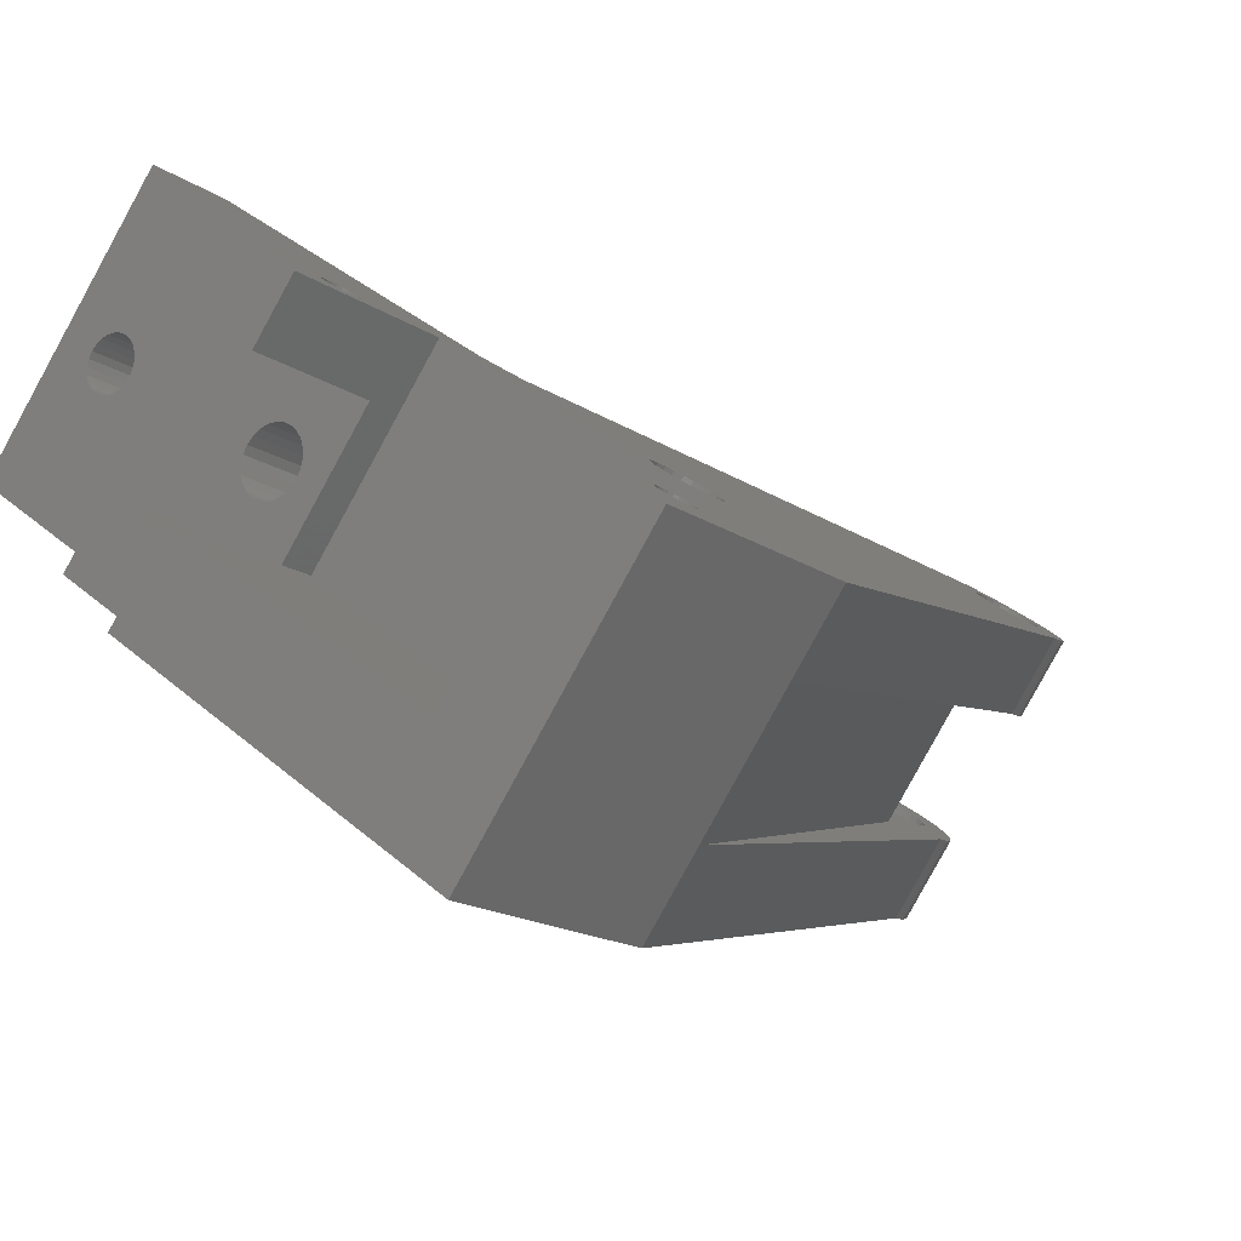
<metadata>
{"format":"stl","ext":"stl","renderer":"f3d","projection":"perspective","resolution":1024,"background":"white","views":[{"elev":-15.8,"azim":-144.5,"up":"+Y"}]}
</metadata>
<code>
# stl→obj: 447 verts, 918 faces
v 1469 215.9 569.3
v 1466 221.5 569.2
v 1465 220.8 569.3
v 1470 216.6 569.2
v 1467 222.2 565.4
v 1471 217.4 564.8
v 1471 217.3 565.4
v 1467 222.2 564.8
v 1467 222 566
v 1470 217.2 566
v 1472 218.5 566
v 1468 223.1 567.1
v 1472 218.2 567.1
v 1469 223.3 566
v 1470 217.3 568.7
v 1468 222.7 568
v 1467 222.1 568.7
v 1471 217.8 568
v 1466 213.6 567.1
v 1462 218.2 566
v 1465 213.4 566
v 1462 218.5 567.1
v 1465 220.8 567.2
v 1468 215.6 567.1
v 1465 220.4 567.1
v 1469 215.9 567.2
v 1464 220.1 566.9
v 1467 214.9 566.5
v 1464 219.8 566.5
v 1468 215.2 566.9
v 1463 219.6 566
v 1467 214.7 566
v 1466 221.5 566.9
v 1469 216.3 567.1
v 1466 221.2 567.1
v 1470 216.6 566.9
v 1463 219.4 564.8
v 1467 214.6 565.4
v 1467 214.5 564.8
v 1463 219.4 565.4
v 1472 218.6 564.8
v 1469 223.4 564.8
v 1466 221.8 566.5
v 1470 216.9 566.5
v 1466 214.1 568
v 1463 219.5 568.7
v 1463 218.9 568
v 1467 214.6 568.7
v 1467 214.6 564.2
v 1463 219.4 564.2
v 1461 218.1 564.8
v 1465 213.3 564.8
v 1464 220.1 569.2
v 1468 215.3 569.2
v 1476 200.8 568
v 1471 205.5 567.1
v 1475 200.4 567.1
v 1472 206 568
v 1467 214.7 563.6
v 1463 219.6 563.6
v 1469 216.3 562.5
v 1466 221.5 562.7
v 1466 221.2 562.5
v 1470 216.6 562.7
v 1470 217.2 563.6
v 1466 221.8 563.1
v 1470 216.9 563.1
v 1467 222 563.6
v 1467 222.2 564.2
v 1471 217.3 564.2
v 1475 208.3 557.8
v 1470 216.9 557.9
v 1469 216.4 557.8
v 1476 208.8 557.9
v 1469 215.9 562.4
v 1465 220.8 562.4
v 1468 215.6 562.5
v 1465 220.4 562.5
v 1477 209.6 558.6
v 1472 218 559
v 1471 217.7 558.6
v 1477 209.9 559
v 1467 214.9 563.1
v 1464 220.1 562.7
v 1464 219.8 563.1
v 1468 215.2 562.7
v 1465 213.3 557.8
v 1472 218.6 560.3
v 1449 201.9 511.8
v 1471 217.3 558.2
v 1472 218.3 559.6
v 1476 209.2 558.2
v 1478 210.5 560.3
v 1478 210.3 559.6
v 1471 205.2 557.8
v 1482 205.3 566
v 1478 210.1 567.1
v 1481 205 567.1
v 1478 210.4 566
v 1477 201.5 563.6
v 1473 206.5 564.2
v 1476 201.3 564.2
v 1473 206.6 563.6
v 1477 201.7 563.1
v 1473 206.8 563.1
v 1471 205.3 566
v 1475 200.1 566
v 1482 205.3 564.8
v 1478 210.5 564.8
v 1474 207.5 567.1
v 1477 202 566.9
v 1474 207.1 566.9
v 1478 202.3 567.1
v 1477 202 569.2
v 1475 207.8 569.3
v 1474 207.2 569.2
v 1478 202.7 569.3
v 1478 202.3 562.5
v 1475 207.8 562.4
v 1474 207.5 562.5
v 1478 202.7 562.4
v 1479 203.4 569.2
v 1476 209.2 568.7
v 1476 208.5 569.2
v 1480 204 568.7
v 1475 208.2 562.5
v 1479 203.1 562.5
v 1476 201.4 568.7
v 1473 206.5 568.7
v 1477 202 562.7
v 1474 207.1 562.7
v 1473 206.4 564.8
v 1476 201.3 565.4
v 1476 201.3 564.8
v 1473 206.5 565.4
v 1476 209.2 565.4
v 1480 204.1 564.8
v 1480 204.1 565.4
v 1477 209.3 564.8
v 1477 201.7 566.5
v 1473 206.8 566.5
v 1477 209.7 568
v 1481 204.6 568
v 1479 203.4 562.7
v 1476 208.8 563.1
v 1476 208.5 562.7
v 1480 203.7 563.1
v 1475 208.2 567.1
v 1478 202.7 567.2
v 1475 207.8 567.2
v 1479 203.1 567.1
v 1473 206.6 566
v 1477 201.5 566
v 1476 208.8 566.5
v 1479 203.4 566.9
v 1476 208.5 566.9
v 1480 203.7 566.5
v 1476 209.1 566
v 1480 203.9 566
v 1471 205.2 564.8
v 1455 193.8 511.8
v 1476 209.1 563.6
v 1476 209.2 564.2
v 1480 204.1 564.2
v 1475 200 564.8
v 1491 239.6 505.2
v 1504 221.5 511.8
v 1504 221.5 505.2
v 1491 239.6 511.8
v 1480 203.9 563.6
v 1470 224.6 511.8
v 1479 219.9 511.8
v 1478 219.3 511.8
v 1478 218.7 511.8
v 1478 218.1 511.8
v 1479 220.3 511.8
v 1480 220.6 511.8
v 1480 220.7 511.8
v 1481 220.7 511.8
v 1481 220.6 511.8
v 1482 220.2 511.8
v 1482 219.8 511.8
v 1483 219.2 511.8
v 1483 218.6 511.8
v 1484 206.5 511.8
v 1492 227 511.8
v 1492 226.5 511.8
v 1492 226.1 511.8
v 1493 225.7 511.8
v 1493 225.4 511.8
v 1494 225.3 511.8
v 1494 225.2 511.8
v 1495 225.4 511.8
v 1495 225.6 511.8
v 1495 226 511.8
v 1496 226.4 511.8
v 1496 226.9 511.8
v 1496 227.4 511.8
v 1495 228.8 511.8
v 1495 229.1 511.8
v 1494 229.2 511.8
v 1493 229.1 511.8
v 1493 228.8 511.8
v 1492 228.5 511.8
v 1492 228 511.8
v 1492 227.5 511.8
v 1495 228.4 511.8
v 1496 228 511.8
v 1478 217.5 511.8
v 1479 216.9 511.8
v 1479 216.5 511.8
v 1480 216.2 511.8
v 1480 216 511.8
v 1481 216 511.8
v 1481 216.1 511.8
v 1482 216.4 511.8
v 1482 216.9 511.8
v 1483 217.4 511.8
v 1483 218 511.8
v 1470 224.6 507.8
v 1460 198 507.8
v 1451 210.6 507.8
v 1480 211.9 507.8
v 1469 223.4 513.8
v 1482 205.3 513.8
v 1478 218.1 505.2
v 1480 211.9 505.2
v 1473 220.6 505.2
v 1478 217.5 505.2
v 1479 216.9 505.2
v 1479 216.5 505.2
v 1480 216.2 505.2
v 1492 227.5 505.2
v 1492 227 505.2
v 1492 228 505.2
v 1492 228.5 505.2
v 1493 228.8 505.2
v 1493 229.1 505.2
v 1494 229.2 505.2
v 1495 229.1 505.2
v 1495 228.8 505.2
v 1495 228.4 505.2
v 1496 228 505.2
v 1496 227.4 505.2
v 1481 226 505.2
v 1478 230 505.2
v 1481 220.7 505.2
v 1481 220.6 505.2
v 1482 220.2 505.2
v 1482 219.8 505.2
v 1483 219.2 505.2
v 1483 218.6 505.2
v 1488 216.1 505.2
v 1491 211.9 505.2
v 1492 226.5 505.2
v 1492 226.1 505.2
v 1493 225.7 505.2
v 1493 225.4 505.2
v 1494 225.3 505.2
v 1494 225.2 505.2
v 1495 225.4 505.2
v 1495 225.6 505.2
v 1495 226 505.2
v 1496 226.4 505.2
v 1496 226.9 505.2
v 1479 209.9 505.2
v 1478 211.1 505.2
v 1481 216 505.2
v 1480 216 505.2
v 1481 216.1 505.2
v 1482 216.4 505.2
v 1482 216.9 505.2
v 1483 217.4 505.2
v 1483 218 505.2
v 1478 218.7 505.2
v 1478 219.3 505.2
v 1479 219.9 505.2
v 1479 220.3 505.2
v 1480 220.6 505.2
v 1480 220.7 505.2
v 1478 211.1 504.8
v 1479 209.9 504.8
v 1473 220.6 495.2
v 1481 226 495.2
v 1451 210.6 495.2
v 1459 188.6 495.2
v 1446 206.7 495.2
v 1460 198 495.2
v 1483 206.2 495.2
v 1480 210.5 495.2
v 1479 211.7 495.2
v 1480 210.5 504.8
v 1488 216.1 499.2
v 1480 210.5 499.2
v 1478 230 495.2
v 1491 211.9 499.2
v 1470 224.6 495.2
v 1479 211.7 504.8
v 1473 226.4 502.1
v 1474 224.9 501.9
v 1474 224.8 502.1
v 1473 226.5 501.9
v 1474 225 501.5
v 1473 226.6 501.5
v 1474 225 501.2
v 1473 226.6 501.2
v 1471 225.2 501.9
v 1472 223.7 502.1
v 1472 223.6 501.9
v 1471 225.3 502.1
v 1474 224.6 502.3
v 1473 226.2 502.3
v 1472 225.9 502.5
v 1473 224 502.5
v 1472 225.7 502.5
v 1473 224.2 502.5
v 1472 226.1 502.5
v 1474 224.4 502.5
v 1474 225 500.9
v 1473 226.5 500.6
v 1474 224.9 500.6
v 1473 226.6 500.9
v 1471 225.1 501.5
v 1472 223.5 501.5
v 1473 226.4 500.3
v 1474 224.8 500.3
v 1473 223.9 502.3
v 1472 225.5 502.3
v 1473 224 499.9
v 1474 224.4 499.9
v 1473 224.2 499.9
v 1473 223.9 500.1
v 1474 224.6 500.1
v 1472 223.7 500.3
v 1472 223.6 500.6
v 1472 223.5 500.9
v 1472 223.5 501.2
v 1473 226.2 500.1
v 1483 206.2 499.2
v 1470 197 511.4
v 1471 197.3 511.5
v 1471 197.7 511.7
v 1482 205.3 511.8
v 1472 198 512.1
v 1472 198.2 512.6
v 1472 198.3 513.2
v 1472 198.4 513.8
v 1472 198.3 514.4
v 1472 198.2 515
v 1472 198 515.5
v 1471 197.7 515.9
v 1471 197.3 516.1
v 1470 197 516.2
v 1459 188.6 511.8
v 1470 196.6 511.5
v 1470 196.3 511.7
v 1469 196 512.1
v 1469 195.8 512.6
v 1469 195.6 513.2
v 1469 195.6 513.8
v 1469 195.6 514.4
v 1469 195.8 515
v 1469 196 515.5
v 1470 196.3 515.9
v 1470 196.6 516.1
v 1457 215.1 516.2
v 1457 214.7 516.1
v 1456 214.4 515.9
v 1456 213.8 515
v 1456 214.1 515.5
v 1455 213.7 513.8
v 1455 213.7 514.4
v 1456 213.8 512.6
v 1456 214.1 512.1
v 1456 214.4 511.7
v 1457 214.7 511.5
v 1459 216.1 512.1
v 1459 216.3 512.6
v 1459 216.4 513.2
v 1459 216.5 513.8
v 1455 213.7 513.2
v 1458 215.4 516.1
v 1457 215.1 511.4
v 1458 215.8 511.7
v 1458 215.4 511.5
v 1446 206.7 511.8
v 1469 223.4 511.8
v 1456 199.6 499.9
v 1450 209.5 500
v 1449 209.3 499.9
v 1457 199.8 500
v 1457 200.3 500.6
v 1450 209.8 500.3
v 1457 200.1 500.3
v 1450 210 500.6
v 1450 209.8 502.1
v 1457 200 502.3
v 1450 209.7 502.3
v 1457 200.1 502.1
v 1456 199.1 500.3
v 1449 208.9 500.1
v 1449 208.8 500.3
v 1456 199.2 500.1
v 1459 216.1 515.5
v 1458 215.8 515.9
v 1449 209.3 502.5
v 1456 199.4 502.4
v 1449 209.1 502.4
v 1456 199.6 502.5
v 1459 216.4 514.4
v 1450 210 501.5
v 1457 200.4 501.2
v 1457 200.3 501.5
v 1450 210.1 501.2
v 1457 200.3 500.9
v 1450 210 500.9
v 1449 208.9 502.3
v 1456 199.1 502.1
v 1449 208.8 502.1
v 1456 199.2 502.3
v 1459 216.3 515
v 1448 208.5 501.2
v 1455 198.9 501.5
v 1455 198.8 501.2
v 1448 208.6 501.5
v 1456 199.4 500
v 1449 209.1 500
v 1448 208.6 500.6
v 1456 198.9 500.6
v 1457 200 500.1
v 1450 209.7 500.1
v 1457 200.3 501.8
v 1450 210 501.8
v 1456 198.9 501.8
v 1448 208.6 501.8
v 1450 209.5 502.4
v 1457 199.8 502.4
v 1448 208.6 500.9
v 1455 198.9 500.9
v 1471 225.2 500.6
v 1471 225.3 500.3
v 1471 225.1 500.9
v 1472 225.9 499.9
v 1472 225.7 499.9
v 1472 226.1 499.9
v 1471 225.1 501.2
v 1472 225.5 500.1
f 1 2 3
f 2 1 4
f 5 6 7
f 6 5 8
f 9 7 10
f 7 9 5
f 11 12 13
f 12 11 14
f 15 16 17
f 16 15 18
f 19 20 21
f 20 19 22
f 23 24 25
f 24 23 26
f 27 28 29
f 28 27 30
f 31 28 32
f 28 31 29
f 33 34 35
f 34 33 36
f 37 38 39
f 38 37 40
f 41 14 11
f 14 41 42
f 43 10 44
f 10 43 9
f 25 30 27
f 30 25 24
f 13 16 18
f 16 13 12
f 43 36 33
f 36 43 44
f 40 32 38
f 32 40 31
f 45 46 47
f 46 45 48
f 49 37 39
f 37 49 50
f 45 22 19
f 22 45 47
f 4 17 2
f 17 4 15
f 21 51 52
f 51 21 20
f 48 53 46
f 53 48 54
f 35 26 23
f 26 35 34
f 54 3 53
f 3 54 1
f 55 56 57
f 56 55 58
f 59 50 49
f 50 59 60
f 61 62 63
f 62 61 64
f 65 66 67
f 66 65 68
f 6 69 70
f 69 6 8
f 71 72 73
f 72 71 74
f 75 63 76
f 63 75 61
f 77 76 78
f 76 77 75
f 70 68 65
f 68 70 69
f 79 80 81
f 80 79 82
f 83 84 85
f 84 83 86
f 72 87 73
f 88 61 75
f 61 88 64
f 64 88 41
f 64 41 67
f 67 41 65
f 65 41 70
f 70 41 6
f 6 41 11
f 6 11 7
f 7 11 10
f 10 11 13
f 10 13 44
f 44 13 36
f 36 13 34
f 34 13 18
f 34 18 26
f 87 52 89
f 52 87 72
f 52 72 90
f 52 90 81
f 52 81 80
f 52 80 86
f 86 80 91
f 86 91 88
f 86 88 77
f 77 88 75
f 52 86 83
f 52 83 59
f 52 59 49
f 52 49 39
f 52 39 38
f 52 38 21
f 21 38 32
f 21 32 19
f 19 32 28
f 19 28 30
f 19 30 24
f 19 24 45
f 45 24 26
f 45 26 18
f 45 18 15
f 45 15 48
f 48 15 4
f 48 4 54
f 54 4 1
f 74 90 72
f 90 74 92
f 83 60 59
f 60 83 85
f 92 81 90
f 81 92 79
f 64 66 62
f 66 64 67
f 93 91 94
f 91 93 88
f 95 73 87
f 73 95 71
f 82 91 80
f 91 82 94
f 86 78 84
f 78 86 77
f 96 97 98
f 97 96 99
f 100 101 102
f 101 100 103
f 104 103 100
f 103 104 105
f 57 106 107
f 106 57 56
f 108 99 96
f 99 108 109
f 110 111 112
f 111 110 113
f 114 115 116
f 115 114 117
f 118 119 120
f 119 118 121
f 122 123 124
f 123 122 125
f 121 126 119
f 126 121 127
f 128 116 129
f 116 128 114
f 130 120 131
f 120 130 118
f 132 133 134
f 133 132 135
f 136 137 138
f 137 136 139
f 112 140 141
f 140 112 111
f 125 142 123
f 142 125 143
f 144 145 146
f 145 144 147
f 148 149 150
f 149 148 151
f 152 140 153
f 140 152 141
f 154 155 156
f 155 154 157
f 98 142 143
f 142 98 97
f 150 113 110
f 113 150 149
f 127 146 126
f 146 127 144
f 135 153 133
f 153 135 152
f 158 138 159
f 138 158 136
f 154 159 157
f 159 154 158
f 55 129 58
f 129 55 128
f 104 131 105
f 131 104 130
f 160 95 161
f 95 160 71
f 71 160 74
f 74 160 92
f 92 160 79
f 79 160 82
f 82 160 131
f 82 131 94
f 94 131 93
f 93 131 120
f 93 120 119
f 131 160 105
f 105 160 103
f 103 160 101
f 101 160 132
f 132 160 106
f 132 106 135
f 135 106 152
f 152 106 56
f 152 56 141
f 141 56 112
f 112 56 110
f 110 56 58
f 110 58 150
f 93 146 109
f 146 93 126
f 126 93 119
f 109 146 145
f 109 145 162
f 109 162 163
f 109 163 139
f 109 139 136
f 109 136 99
f 99 136 158
f 99 158 97
f 97 158 154
f 97 154 156
f 97 156 148
f 97 148 142
f 142 148 150
f 142 150 58
f 142 58 129
f 142 129 123
f 123 129 116
f 123 116 124
f 124 116 115
f 137 163 164
f 163 137 139
f 107 160 165
f 160 107 106
f 166 167 168
f 167 166 169
f 164 162 170
f 162 164 163
f 102 132 134
f 132 102 101
f 171 172 169
f 172 171 173
f 173 171 174
f 174 171 175
f 169 172 176
f 169 176 177
f 169 177 178
f 169 178 179
f 169 179 180
f 169 180 181
f 169 181 182
f 169 182 183
f 169 183 184
f 169 184 185
f 169 185 186
f 186 185 187
f 187 185 188
f 188 185 189
f 189 185 190
f 190 185 167
f 190 167 191
f 191 167 192
f 192 167 193
f 193 167 194
f 194 167 195
f 195 167 196
f 196 167 197
f 197 167 198
f 169 199 167
f 199 169 200
f 200 169 201
f 201 169 201
f 201 169 202
f 202 169 203
f 203 169 204
f 204 169 205
f 205 169 206
f 206 169 186
f 167 199 207
f 167 207 208
f 167 208 198
f 171 209 175
f 209 171 185
f 209 185 210
f 210 185 211
f 211 185 212
f 212 185 213
f 213 185 214
f 214 185 215
f 215 185 216
f 216 185 217
f 217 185 218
f 218 185 219
f 219 185 184
f 117 124 115
f 124 117 122
f 156 151 148
f 151 156 155
f 170 145 147
f 145 170 162
f 220 221 222
f 221 220 223
f 224 108 225
f 108 224 93
f 108 93 109
f 93 224 88
f 88 224 41
f 41 224 42
f 226 227 228
f 227 226 229
f 227 229 230
f 227 230 231
f 227 231 232
f 166 233 234
f 233 166 235
f 235 166 236
f 236 166 237
f 237 166 238
f 238 166 239
f 239 166 239
f 239 166 240
f 240 166 241
f 241 166 168
f 241 168 242
f 242 168 243
f 243 168 244
f 166 245 246
f 245 166 247
f 247 166 248
f 248 166 249
f 249 166 250
f 250 166 251
f 251 166 252
f 252 166 253
f 253 166 254
f 254 166 234
f 254 234 255
f 254 255 256
f 254 256 257
f 254 257 258
f 254 258 168
f 168 258 259
f 168 259 260
f 168 260 261
f 168 261 262
f 168 262 263
f 168 263 264
f 168 264 265
f 168 265 244
f 227 266 267
f 266 227 253
f 253 227 268
f 268 227 269
f 269 227 232
f 253 268 270
f 253 270 271
f 253 271 272
f 253 272 273
f 253 273 274
f 253 274 252
f 228 275 226
f 275 228 276
f 276 228 245
f 276 245 277
f 277 245 278
f 278 245 279
f 279 245 280
f 280 245 247
f 281 266 282
f 266 281 267
f 245 283 284
f 283 245 228
f 285 286 287
f 286 285 288
f 286 288 289
f 289 288 290
f 290 288 291
f 266 292 282
f 292 293 294
f 293 292 253
f 253 292 266
f 295 245 284
f 245 295 246
f 293 254 296
f 254 293 253
f 295 283 297
f 283 295 284
f 221 291 288
f 291 221 281
f 281 221 267
f 267 221 227
f 227 221 223
f 298 291 281
f 299 300 301
f 300 299 302
f 302 303 300
f 303 302 304
f 304 305 303
f 305 304 306
f 307 308 309
f 308 307 310
f 299 311 312
f 311 299 301
f 313 314 315
f 314 313 316
f 317 316 313
f 316 317 318
f 319 320 321
f 320 319 322
f 305 322 319
f 322 305 306
f 312 318 317
f 318 312 311
f 323 309 324
f 309 323 307
f 321 325 326
f 325 321 320
f 315 327 328
f 327 315 314
f 329 330 331
f 330 329 332
f 330 332 333
f 333 332 334
f 333 334 326
f 326 334 335
f 326 335 321
f 321 335 336
f 321 336 319
f 319 336 337
f 319 337 305
f 305 337 324
f 305 324 303
f 303 324 309
f 303 309 300
f 300 309 308
f 300 308 301
f 301 308 327
f 301 327 311
f 311 327 314
f 311 314 318
f 318 314 316
f 333 325 338
f 325 333 326
f 328 308 310
f 308 328 327
f 189 258 257
f 258 189 190
f 201 238 239
f 238 201 202
f 256 189 257
f 189 256 188
f 203 236 237
f 236 203 204
f 254 339 296
f 167 254 168
f 254 167 340
f 340 167 341
f 341 167 342
f 342 167 343
f 342 343 344
f 343 167 185
f 344 343 225
f 344 225 345
f 345 225 346
f 346 225 347
f 347 225 348
f 348 225 108
f 348 108 349
f 349 108 350
f 350 108 351
f 351 108 352
f 352 108 353
f 353 108 144
f 353 144 127
f 353 127 121
f 144 108 147
f 147 108 170
f 170 108 164
f 164 108 137
f 137 108 96
f 137 96 138
f 138 96 159
f 159 96 98
f 159 98 157
f 157 98 155
f 155 98 151
f 151 98 143
f 151 143 149
f 289 354 286
f 354 289 339
f 354 339 254
f 354 254 340
f 354 340 355
f 354 355 356
f 354 356 357
f 354 357 358
f 354 358 359
f 354 359 360
f 354 360 361
f 354 361 165
f 165 361 362
f 165 362 363
f 165 363 364
f 165 364 365
f 165 365 353
f 165 353 130
f 130 353 118
f 118 353 121
f 165 130 104
f 165 104 100
f 165 100 102
f 165 102 134
f 165 134 133
f 165 133 107
f 107 133 153
f 107 153 57
f 57 153 140
f 57 140 111
f 57 111 113
f 57 113 55
f 55 113 149
f 55 149 143
f 55 143 125
f 55 125 128
f 128 125 122
f 128 122 114
f 114 122 117
f 196 263 195
f 263 196 264
f 208 244 198
f 244 208 243
f 200 239 240
f 239 200 201
f 236 205 235
f 205 236 204
f 192 261 260
f 261 192 193
f 194 263 262
f 263 194 195
f 193 262 261
f 262 193 194
f 202 237 238
f 237 202 203
f 199 242 207
f 242 199 241
f 235 206 233
f 206 235 205
f 234 187 255
f 187 234 186
f 207 243 208
f 243 207 242
f 199 240 241
f 240 199 200
f 190 259 258
f 259 190 191
f 233 186 234
f 186 233 206
f 191 260 259
f 260 191 192
f 197 264 196
f 264 197 265
f 198 265 197
f 265 198 244
f 255 188 256
f 188 255 187
f 201 239 239
f 239 201 201
f 366 365 367
f 365 366 353
f 367 364 368
f 364 367 365
f 369 363 362
f 363 369 370
f 371 361 360
f 361 371 372
f 357 373 358
f 373 357 374
f 357 375 374
f 375 357 356
f 356 376 375
f 376 356 355
f 345 377 344
f 377 345 378
f 346 378 345
f 378 346 379
f 347 379 346
f 379 347 380
f 358 381 359
f 381 358 373
f 291 294 290
f 294 291 292
f 292 291 298
f 372 362 361
f 362 372 369
f 368 363 370
f 363 368 364
f 282 298 281
f 298 282 292
f 382 353 366
f 353 382 352
f 355 383 376
f 383 355 340
f 341 384 385
f 384 341 342
f 359 371 360
f 371 359 381
f 342 377 384
f 377 342 344
f 290 339 289
f 339 290 294
f 340 385 383
f 385 340 341
f 293 339 294
f 339 293 296
f 354 287 286
f 287 354 161
f 287 161 89
f 287 89 386
f 387 225 343
f 225 387 224
f 285 221 288
f 221 285 222
f 388 389 390
f 389 388 391
f 392 393 394
f 393 392 395
f 396 397 398
f 397 396 399
f 400 401 402
f 401 400 403
f 404 351 405
f 351 404 350
f 406 407 408
f 407 406 409
f 410 347 348
f 347 410 380
f 411 412 413
f 412 411 414
f 415 395 392
f 395 415 416
f 417 418 419
f 418 417 420
f 404 349 350
f 349 404 421
f 225 171 224
f 171 225 185
f 422 423 424
f 423 422 425
f 421 348 349
f 348 421 410
f 408 420 417
f 420 408 407
f 426 390 427
f 390 426 388
f 400 428 429
f 428 400 402
f 224 171 387
f 430 393 431
f 393 430 394
f 412 416 415
f 416 412 414
f 396 432 399
f 432 396 433
f 405 352 382
f 352 405 351
f 425 434 423
f 434 425 435
f 436 409 406
f 409 436 437
f 435 418 434
f 418 435 419
f 433 413 432
f 413 433 411
f 398 437 436
f 437 398 397
f 391 431 389
f 431 391 430
f 429 438 439
f 438 429 428
f 439 422 424
f 422 439 438
f 343 171 387
f 171 343 185
f 403 427 401
f 427 403 426
f 225 343 185
f 334 440 335
f 440 334 441
f 335 442 336
f 442 335 440
f 426 391 388
f 391 426 403
f 391 403 430
f 430 403 400
f 430 400 394
f 394 400 429
f 394 429 392
f 392 429 439
f 392 439 415
f 415 439 412
f 412 439 424
f 412 424 423
f 412 423 413
f 413 423 434
f 413 434 432
f 432 434 418
f 432 418 399
f 399 418 420
f 399 420 397
f 397 420 407
f 397 407 437
f 437 407 409
f 329 443 444
f 443 329 331
f 330 338 445
f 338 330 333
f 446 324 337
f 324 446 323
f 331 445 443
f 445 331 330
f 332 444 447
f 444 332 329
f 334 447 441
f 447 334 332
f 336 446 337
f 446 336 442
f 180 247 248
f 247 180 179
f 219 273 218
f 273 219 274
f 184 274 219
f 274 184 252
f 179 280 247
f 280 179 178
f 165 161 354
f 161 165 160
f 178 279 280
f 279 178 177
f 177 278 279
f 278 177 176
f 182 251 183
f 251 182 250
f 176 277 278
f 277 176 172
f 277 173 276
f 173 277 172
f 216 272 271
f 272 216 217
f 215 271 270
f 271 215 216
f 181 248 249
f 248 181 180
f 52 386 89
f 386 52 51
f 95 89 161
f 89 95 87
f 181 250 182
f 250 181 249
f 218 272 217
f 272 218 273
f 183 252 184
f 252 183 251
f 211 232 231
f 232 211 212
f 287 428 285
f 428 287 438
f 438 287 386
f 285 428 402
f 285 402 401
f 285 401 427
f 285 427 390
f 438 386 422
f 422 386 425
f 425 386 435
f 435 386 419
f 419 386 417
f 417 386 408
f 408 386 406
f 406 386 222
f 222 386 220
f 220 386 383
f 383 386 376
f 376 386 375
f 375 386 374
f 374 386 373
f 373 386 381
f 381 386 371
f 371 386 372
f 372 386 51
f 372 51 369
f 369 51 370
f 370 51 368
f 368 51 367
f 367 51 366
f 366 51 84
f 366 84 78
f 366 78 76
f 84 51 85
f 85 51 60
f 60 51 50
f 50 51 37
f 37 51 20
f 37 20 40
f 40 20 31
f 31 20 22
f 31 22 29
f 29 22 27
f 27 22 25
f 25 22 47
f 25 47 23
f 377 387 384
f 387 377 224
f 224 377 378
f 224 378 379
f 224 379 380
f 224 380 410
f 224 410 42
f 42 410 421
f 42 421 404
f 42 404 405
f 42 405 382
f 42 382 366
f 42 366 62
f 62 366 63
f 63 366 76
f 42 62 66
f 42 66 68
f 42 68 69
f 42 69 8
f 42 8 5
f 42 5 14
f 14 5 9
f 14 9 12
f 12 9 43
f 12 43 33
f 12 33 35
f 12 35 16
f 16 35 23
f 16 23 47
f 16 47 46
f 16 46 17
f 17 46 53
f 17 53 2
f 2 53 3
f 297 447 295
f 447 297 441
f 441 297 440
f 440 297 442
f 442 297 220
f 295 447 444
f 295 444 443
f 442 220 446
f 446 220 323
f 323 220 307
f 307 220 310
f 310 220 328
f 328 220 315
f 315 220 313
f 313 220 246
f 246 220 166
f 166 220 169
f 169 220 383
f 169 383 385
f 169 385 384
f 169 384 387
f 169 387 171
f 295 325 246
f 325 295 338
f 338 295 445
f 445 295 443
f 246 325 320
f 246 320 322
f 246 322 306
f 246 306 304
f 246 304 302
f 246 302 299
f 246 299 312
f 246 312 317
f 246 317 313
f 285 416 222
f 416 285 395
f 395 285 393
f 393 285 431
f 431 285 389
f 389 285 390
f 222 416 414
f 222 414 411
f 222 411 433
f 222 433 396
f 222 396 398
f 222 398 436
f 222 436 406
f 275 175 226
f 175 275 174
f 212 269 232
f 269 212 213
f 230 211 231
f 211 230 210
f 229 210 230
f 210 229 209
f 276 174 275
f 174 276 173
f 213 268 269
f 268 213 214
f 220 227 223
f 227 220 228
f 228 220 283
f 283 220 297
f 214 270 268
f 270 214 215
f 226 209 229
f 209 226 175

</code>
